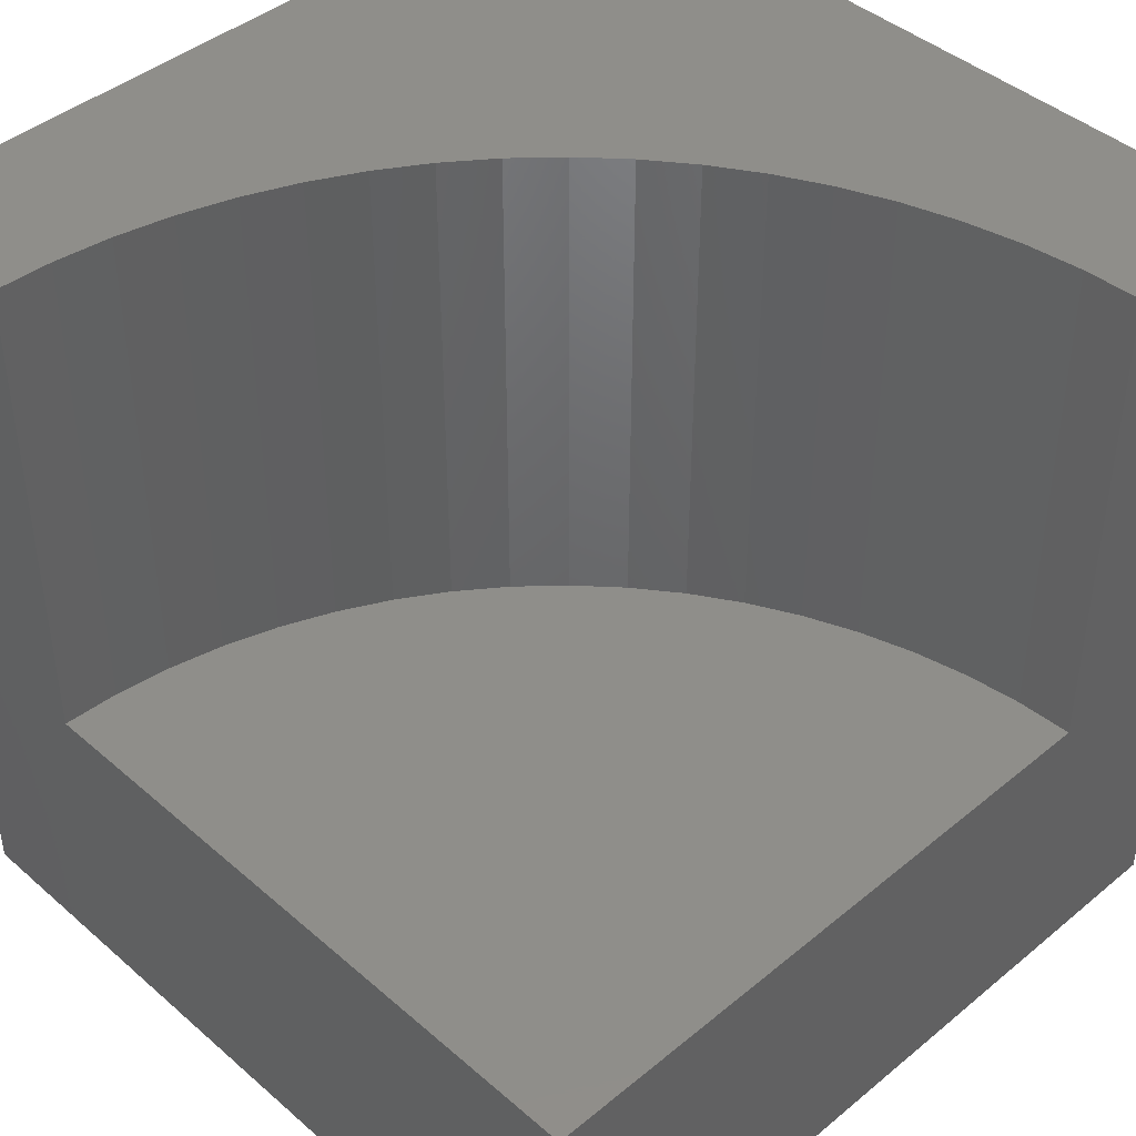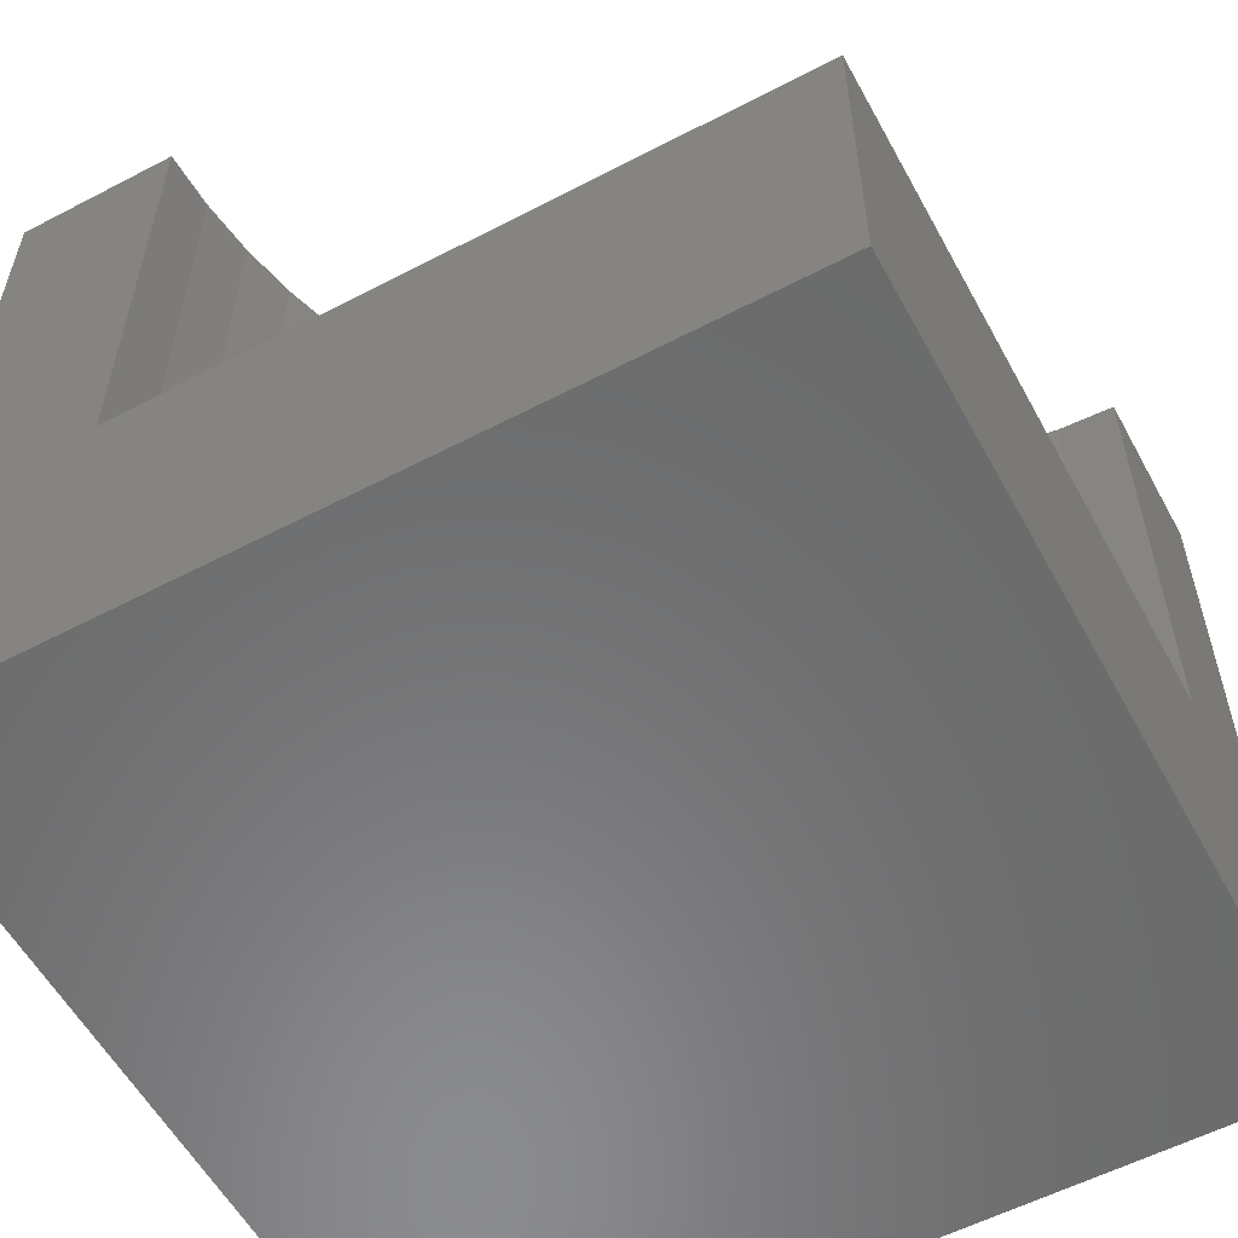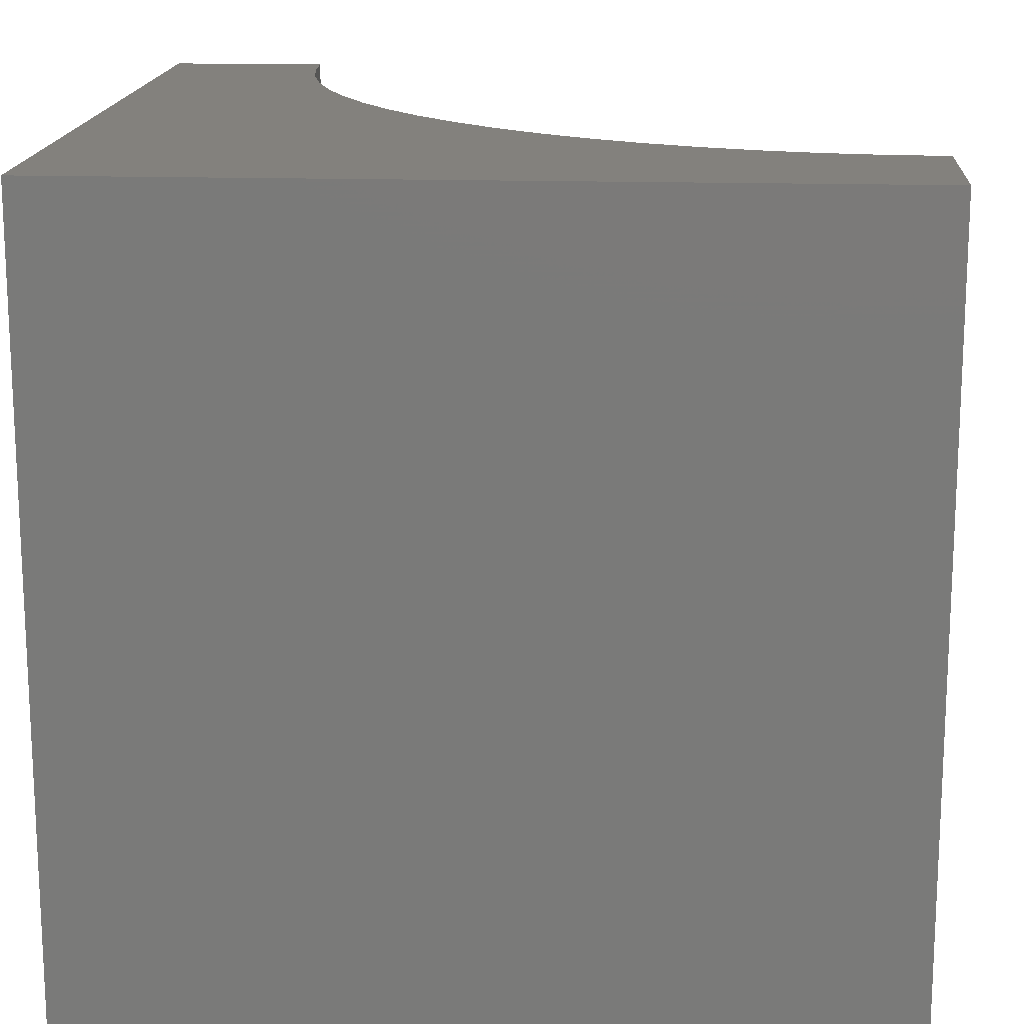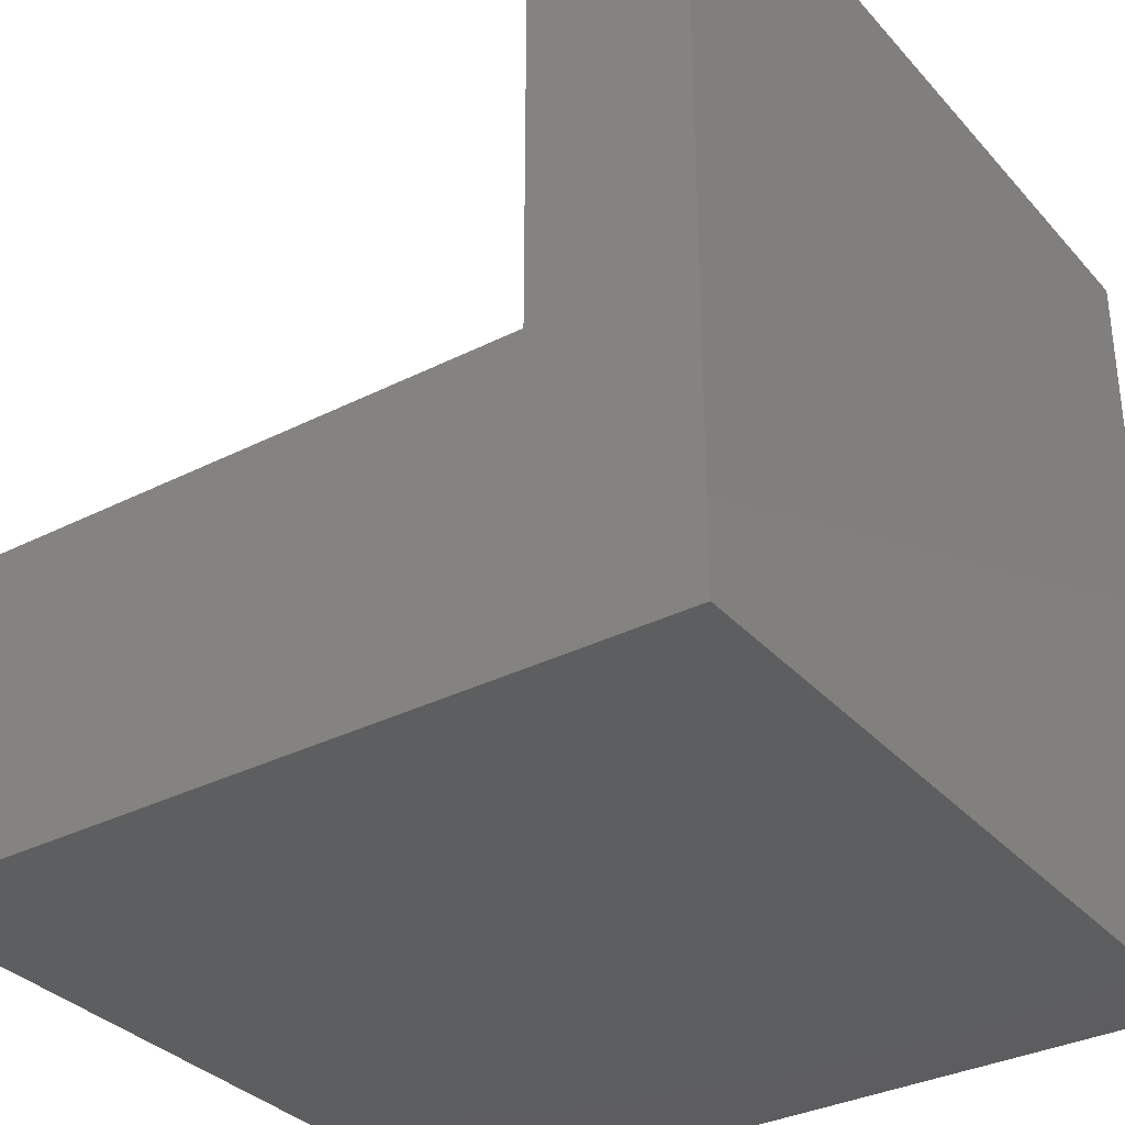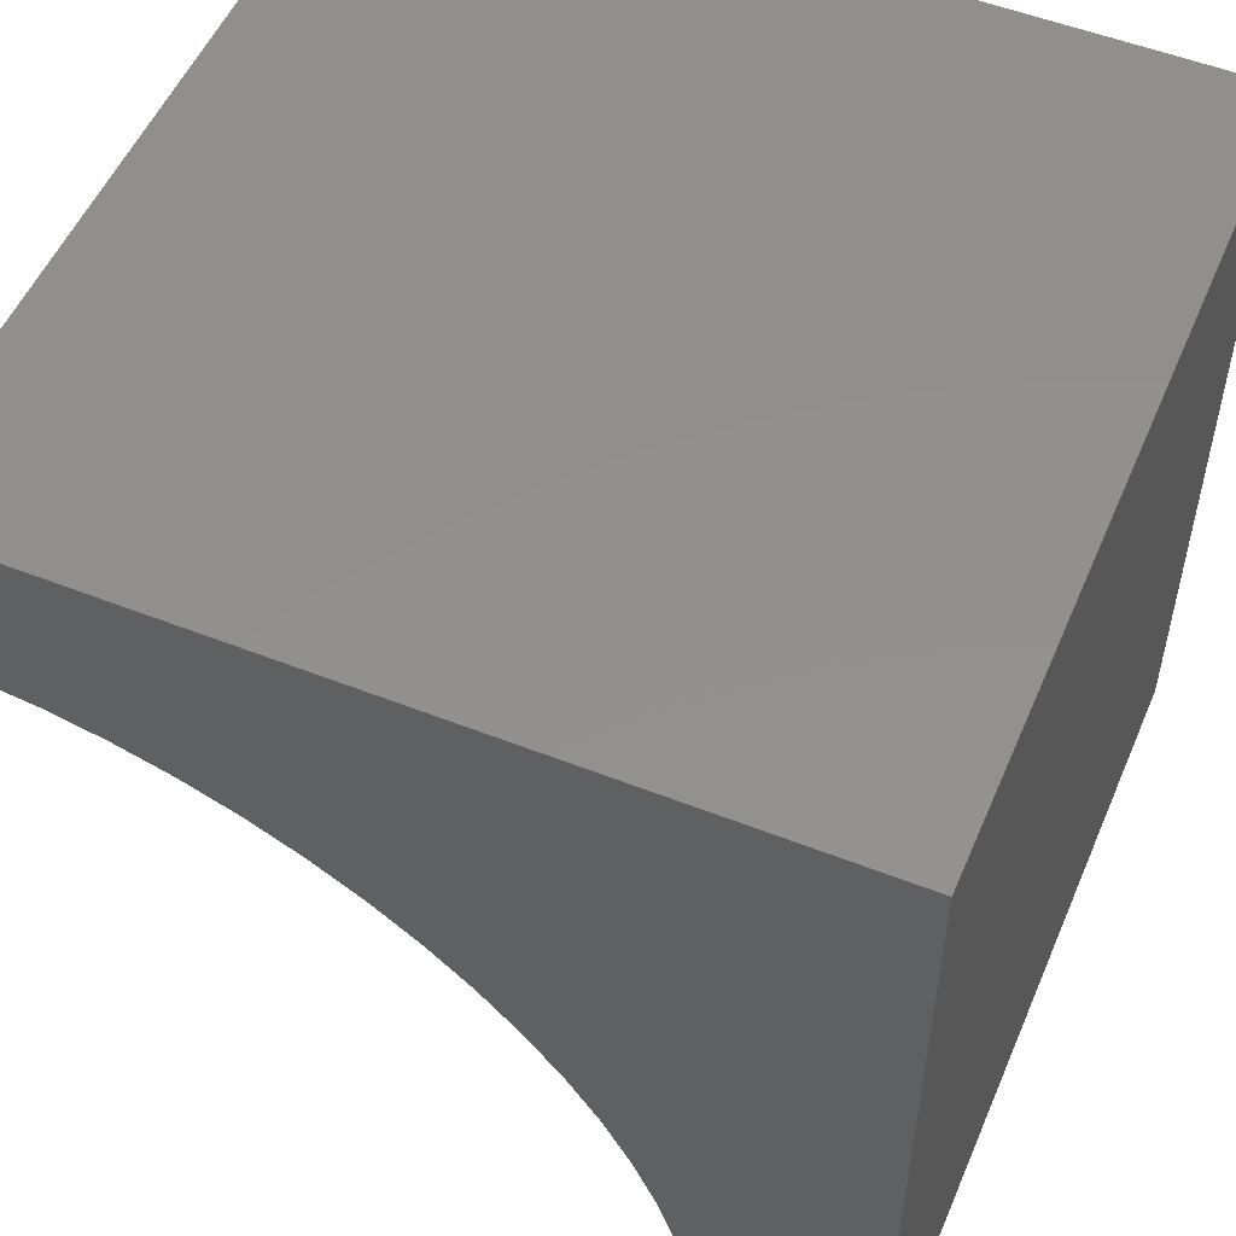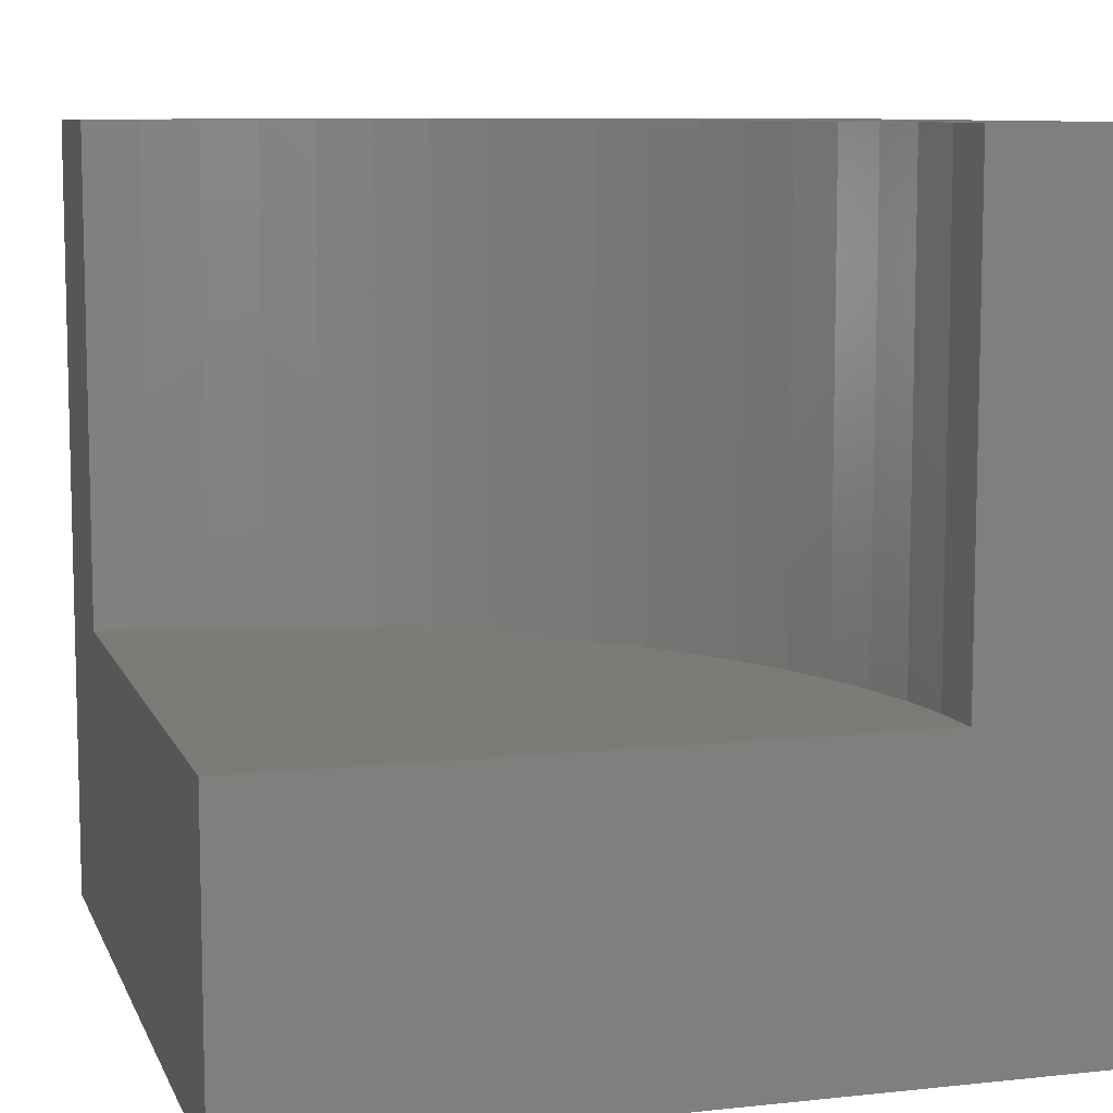
<metadata>
{"format":"stl","ext":"stl","renderer":"f3d","projection":"perspective","resolution":1024,"background":"white","views":[{"elev":43.1,"azim":-44.3,"up":"+Z"},{"elev":-57.1,"azim":-61.5,"up":"+Z"},{"elev":16.2,"azim":-176.3,"up":"+Z"},{"elev":-33.5,"azim":34.7,"up":"+Z"},{"elev":53.0,"azim":22.9,"up":"+Y"},{"elev":8.9,"azim":-16.1,"up":"+Z"}]}
</metadata>
<code>
# stl→obj: 48 verts, 88 faces
v 0 8.007 10
v 0 10 10
v 0 8.007 3.843
v 0 10 0
v 0 0 3.843
v 0 0 0
v 4.903e-16 8.007 10
v 0.6978 7.976 10
v 1.39 7.885 10
v 2.072 7.734 10
v 10 10 10
v 2.738 7.524 10
v 3.384 7.256 10
v 4.003 6.934 10
v 4.592 6.559 10
v 5.147 6.133 10
v 6.559 4.592 10
v 6.934 4.003 10
v 8.007 0 10
v 10 0 10
v 7.976 0.6978 10
v 7.885 1.39 10
v 5.661 5.661 10
v 6.133 5.147 10
v 7.256 3.384 10
v 7.524 2.738 10
v 7.734 2.072 10
v 10 10 0
v 10 0 0
v 8.007 0 3.843
v 7.976 0.6978 3.843
v 7.885 1.39 3.843
v 7.734 2.072 3.843
v 7.524 2.738 3.843
v 7.256 3.384 3.843
v 6.934 4.003 3.843
v 6.559 4.592 3.843
v 6.133 5.147 3.843
v 5.661 5.661 3.843
v 5.147 6.133 3.843
v 4.592 6.559 3.843
v 4.003 6.934 3.843
v 3.384 7.256 3.843
v 2.738 7.524 3.843
v 2.072 7.734 3.843
v 1.39 7.885 3.843
v 0.6978 7.976 3.843
v 4.903e-16 8.007 3.843
f 1 2 3
f 3 2 4
f 3 4 5
f 5 4 6
f 2 7 8
f 8 9 2
f 2 9 10
f 2 10 11
f 11 10 12
f 11 12 13
f 13 14 11
f 11 14 15
f 11 15 16
f 11 17 18
f 19 20 21
f 21 20 22
f 16 23 11
f 11 23 24
f 11 24 17
f 18 25 11
f 11 25 26
f 11 26 20
f 20 26 27
f 20 27 22
f 28 11 29
f 29 11 20
f 4 28 6
f 6 28 29
f 11 28 2
f 2 28 4
f 5 6 30
f 30 6 29
f 30 29 19
f 19 29 20
f 30 19 21
f 30 21 31
f 31 21 22
f 31 22 32
f 32 22 27
f 32 27 33
f 33 27 26
f 33 26 34
f 34 26 25
f 34 25 35
f 35 25 18
f 35 18 36
f 36 18 17
f 36 17 37
f 37 17 24
f 37 24 38
f 38 24 23
f 38 23 39
f 39 23 16
f 39 16 40
f 40 16 15
f 40 15 41
f 41 15 14
f 41 14 42
f 42 14 13
f 42 13 43
f 43 13 12
f 43 12 44
f 44 12 10
f 44 10 45
f 45 10 9
f 45 9 46
f 46 9 8
f 46 8 47
f 47 8 7
f 47 7 48
f 44 45 5
f 45 46 5
f 5 46 47
f 5 47 48
f 30 31 5
f 5 31 32
f 32 33 5
f 5 33 34
f 5 34 35
f 35 36 5
f 5 36 37
f 5 37 38
f 38 39 5
f 5 39 40
f 5 40 41
f 41 42 5
f 5 42 43
f 5 43 44

</code>
